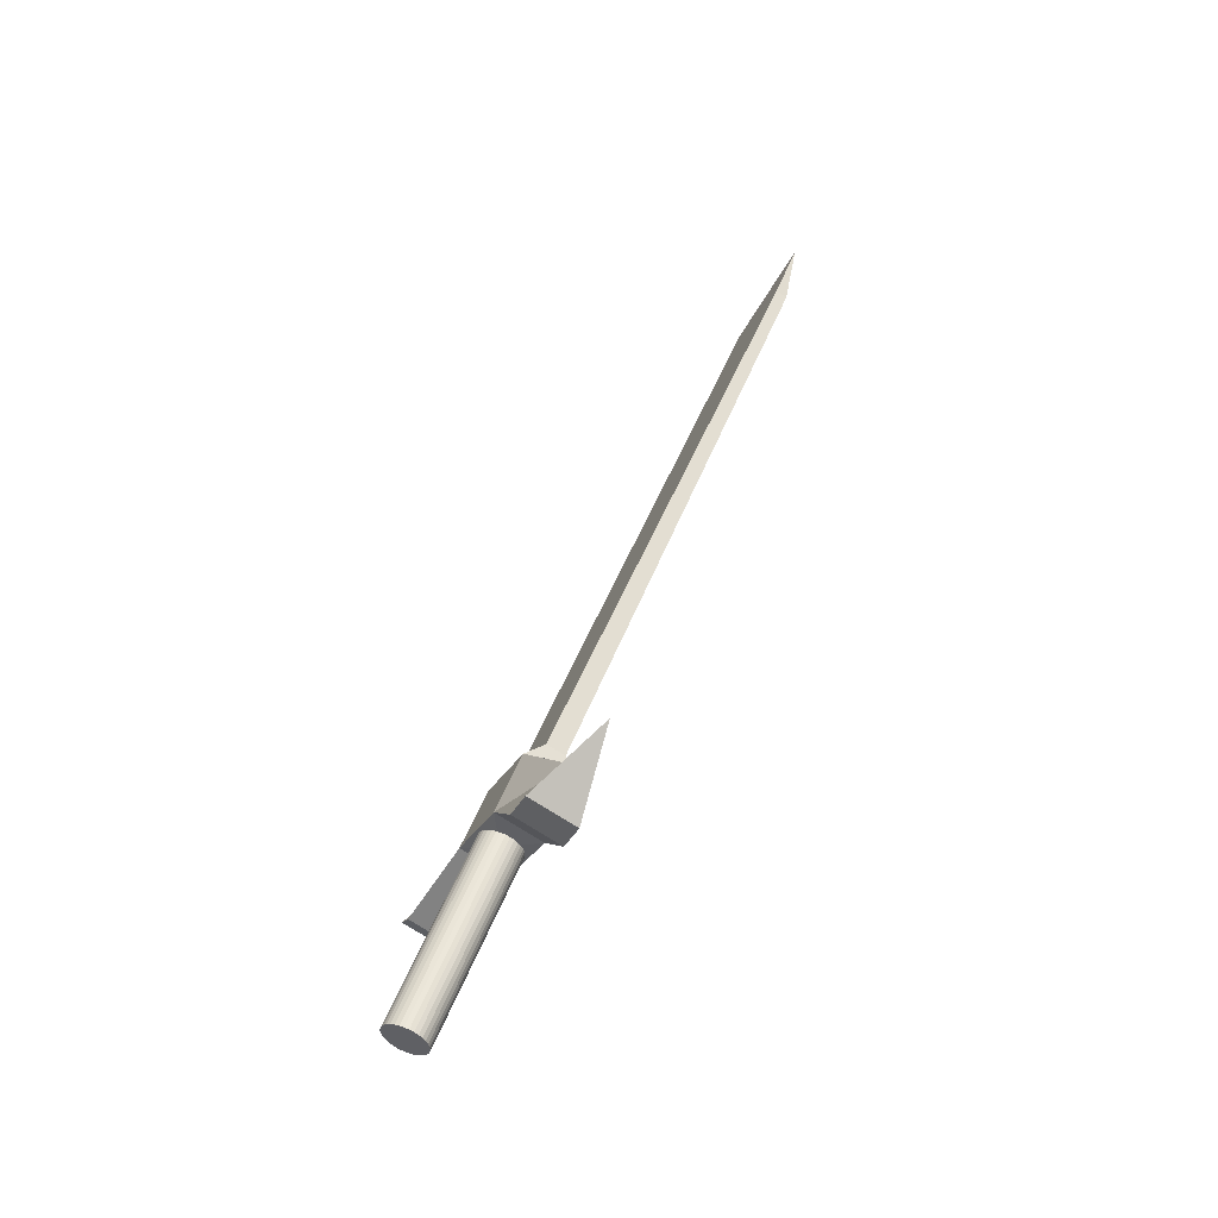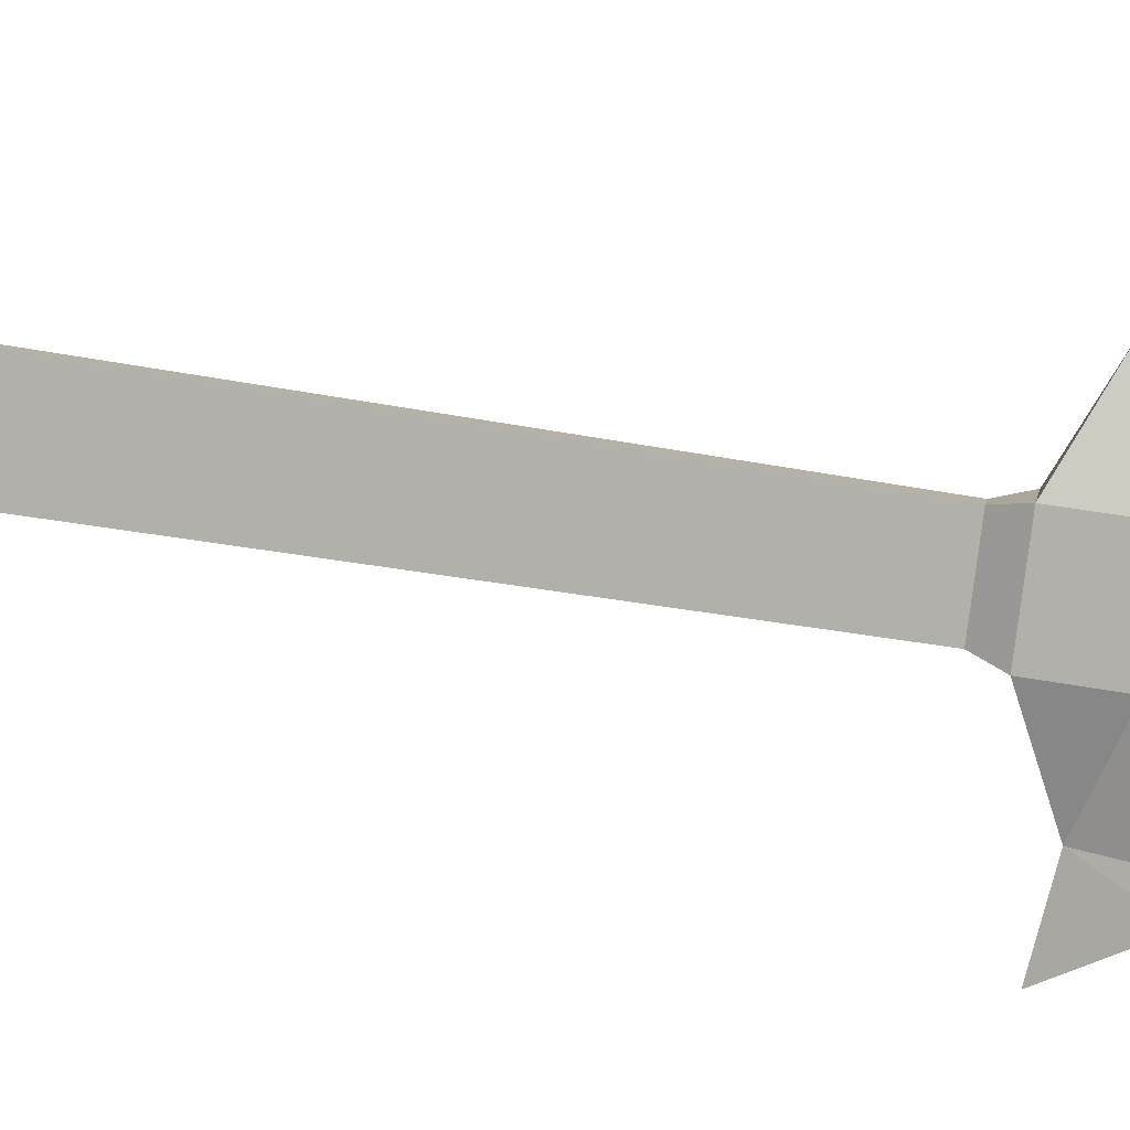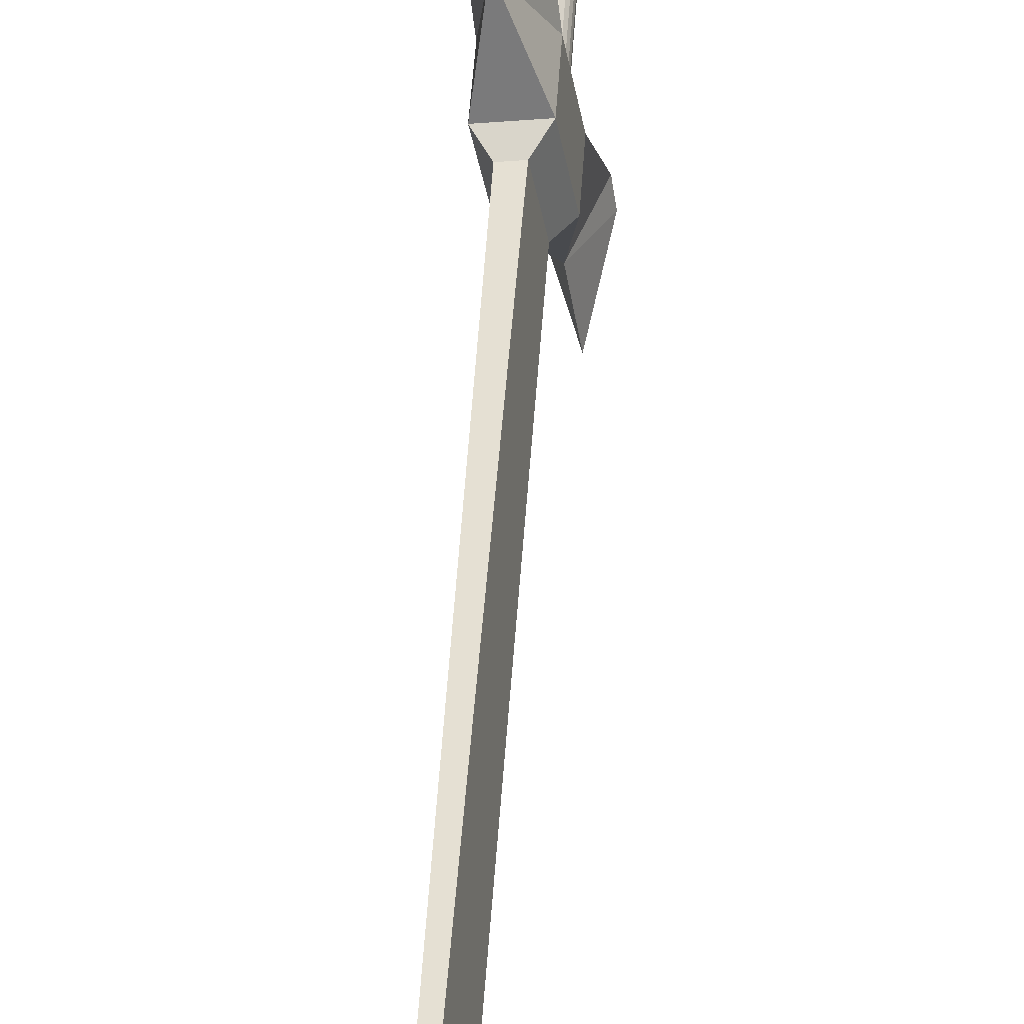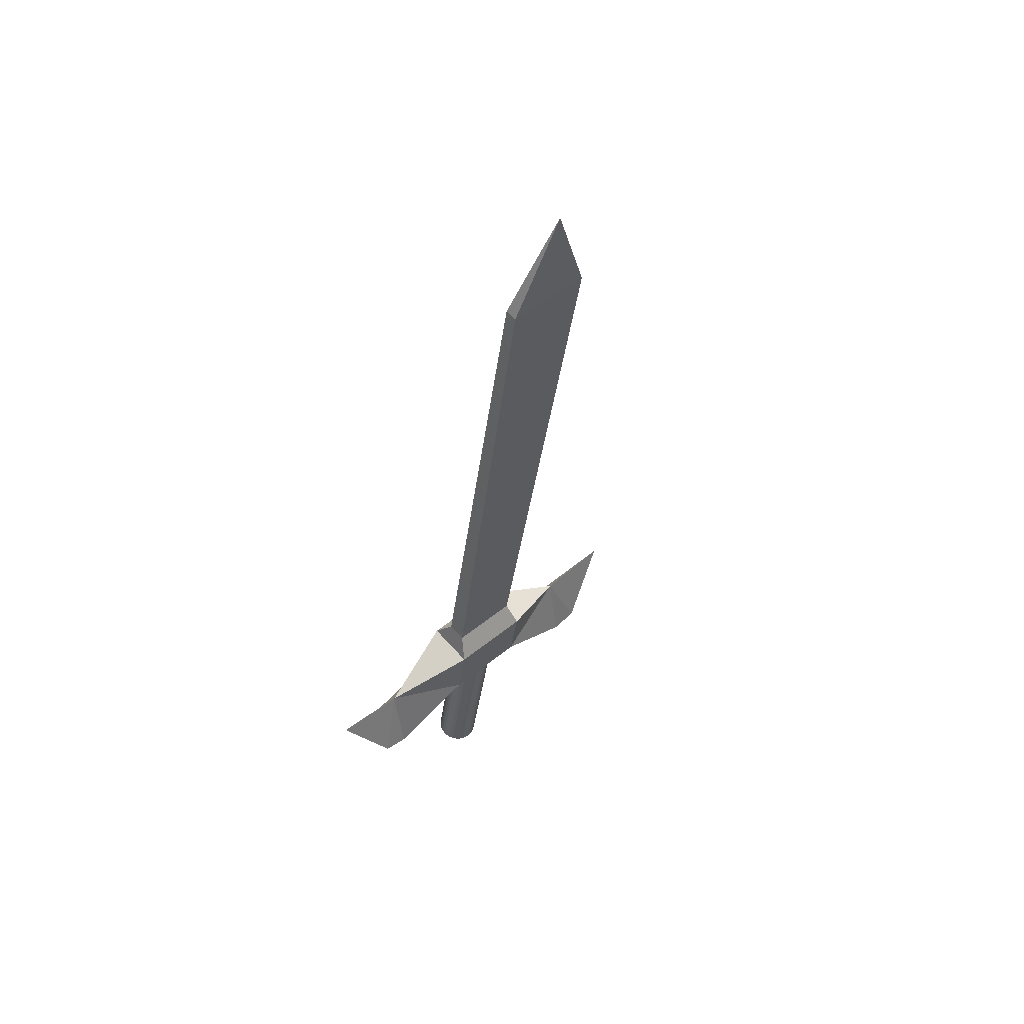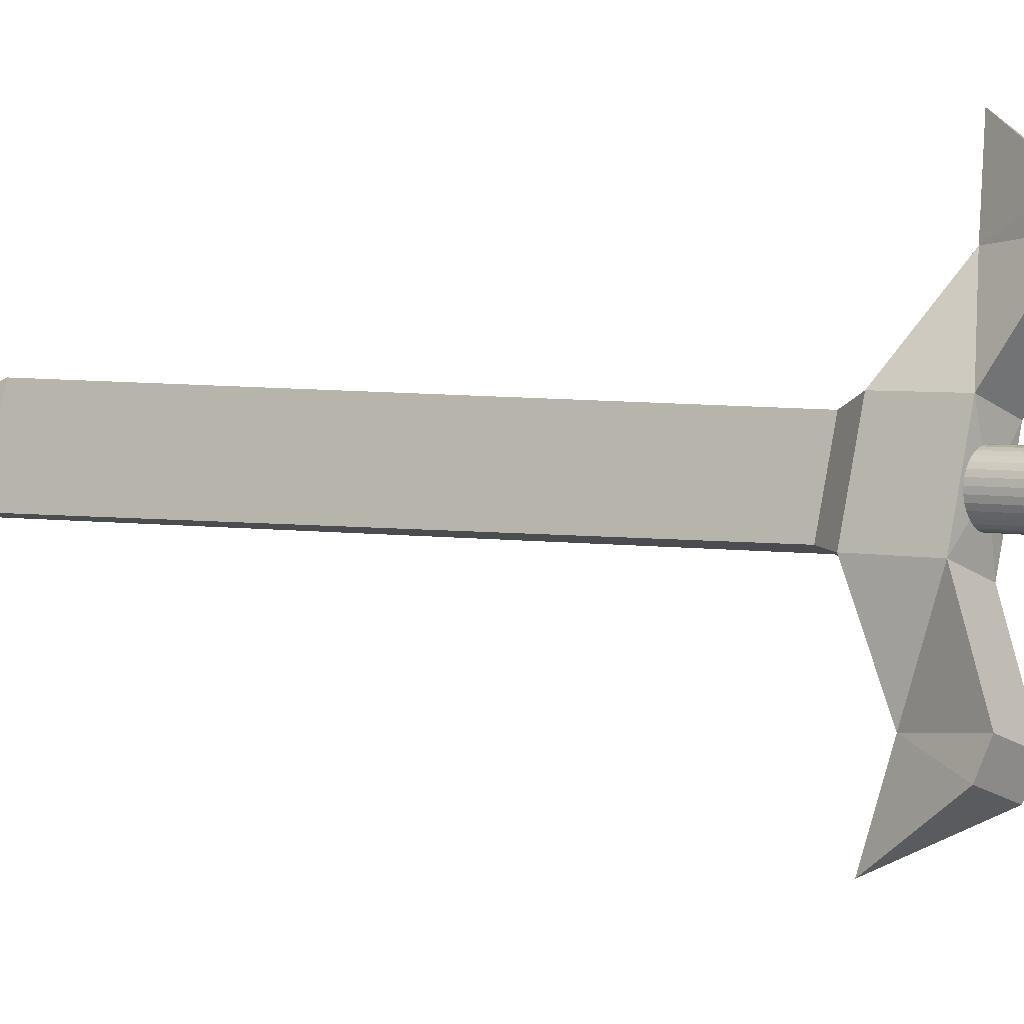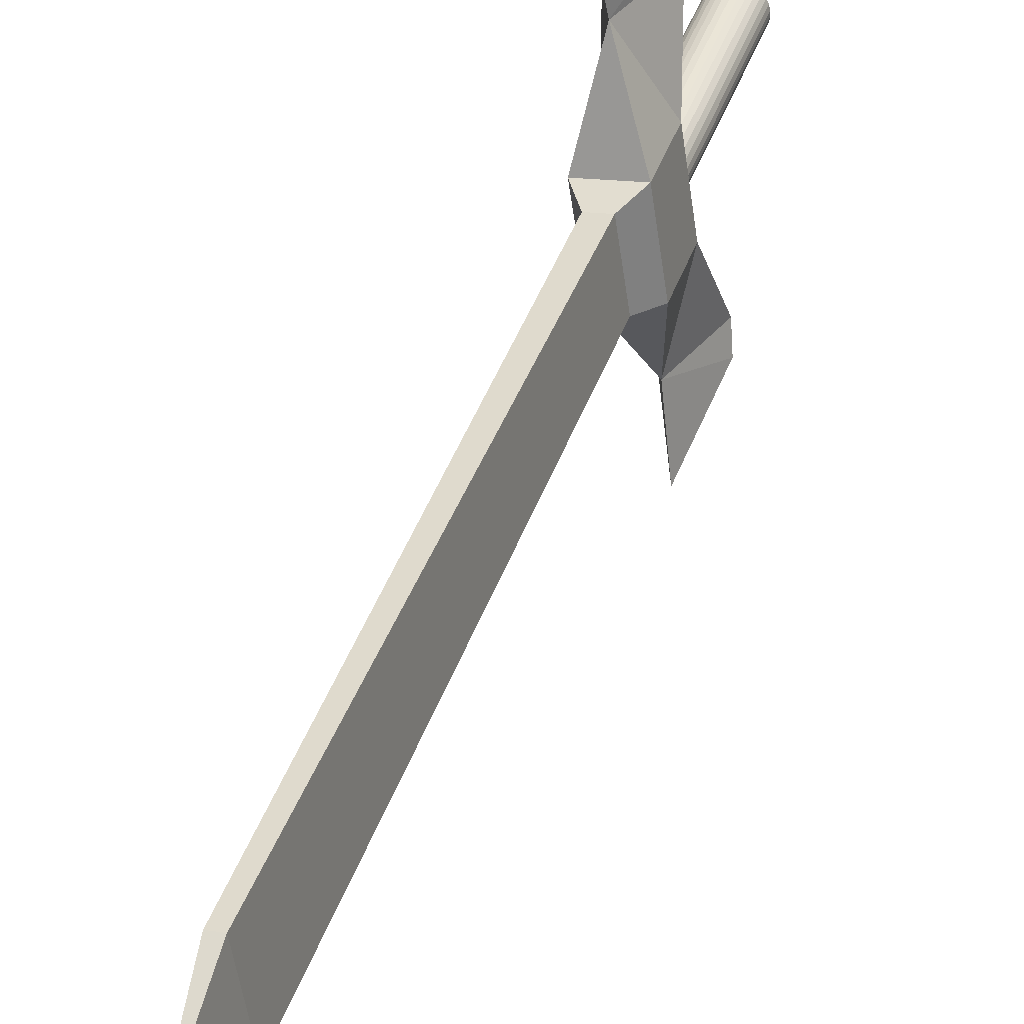
<metadata>
{"format":"obj","ext":"obj","renderer":"f3d","projection":"perspective","resolution":1024,"background":"white","views":[{"elev":-38.0,"azim":-15.6,"up":"+Y"},{"elev":19.4,"azim":-100.7,"up":"+Z"},{"elev":59.5,"azim":163.2,"up":"+Z"},{"elev":36.3,"azim":56.2,"up":"+Y"},{"elev":-5.3,"azim":-74.0,"up":"+Z"},{"elev":46.0,"azim":177.3,"up":"+Z"}]}
</metadata>
<code>
o Cube
v 0.4193 -0.3747 -1.004
v 0.4394 -0.3974 -0.8567
v 0.337 -0.3453 -0.9878
v 0.3571 -0.3679 -0.8409
v 0.459 -0.2697 -0.9928
v 0.4791 -0.2924 -0.8459
v 0.3767 -0.2402 -0.977
v 0.3968 -0.2629 -0.8301
v 0.4334 -0.4891 -0.7169
v 0.3511 -0.4596 -0.7011
v 0.4352 -0.3607 -0.6973
v 0.3731 -0.421 -1.158
v 0.2908 -0.3916 -1.142
v 0.3749 -0.2927 -1.138
v 0.8154 0.7676 -0.8815
v 0.8355 0.745 -0.7346
v 0.7958 0.7747 -0.8777
v 0.8159 0.752 -0.7308
v 0.459 -0.2697 -0.9928
v 0.4334 -0.4891 -0.7169
v 0.3511 -0.4596 -0.7011
v 0.4352 -0.3607 -0.6973
v 0.4438 -0.485 -0.6704
v 0.3615 -0.4555 -0.6546
v 0.4591 -0.3647 -0.5659
v 0.3711 -0.403 -1.202
v 0.2888 -0.3735 -1.186
v 0.3632 -0.2566 -1.266
v 0.8154 0.7676 -0.8815
v 0.8355 0.745 -0.7346
v 0.7958 0.7747 -0.8777
v 0.8159 0.752 -0.7308
v 0.8154 0.7676 -0.8815
v 0.8355 0.745 -0.7346
v 0.7958 0.7747 -0.8777
v 0.8159 0.752 -0.7308
v 0.8812 0.9332 -0.7884
v 0.8154 0.7676 -0.8815
v 0.8355 0.745 -0.7346
v 0.7958 0.7747 -0.8777
v 0.8159 0.752 -0.7308
v 0.4791 -0.2924 -0.8459
v 0.3767 -0.2402 -0.977
v 0.3968 -0.2629 -0.8301
v 0.4182 -0.2111 -0.9663
v 0.4507 -0.2227 -0.9725
v 0.4677 -0.2419 -0.8485
v 0.4352 -0.2302 -0.8423
v 0.3871 -0.3743 -0.9225
v 0.2659 -0.6951 -0.9555
v 0.388 -0.3719 -0.9223
v 0.2607 -0.6892 -0.9939
v 0.2678 -0.6918 -0.9945
v 0.275 -0.6946 -0.9936
v 0.2817 -0.6974 -0.9913
v 0.2879 -0.7001 -0.9876
v 0.2932 -0.7026 -0.9826
v 0.2975 -0.7048 -0.9766
v 0.3005 -0.7067 -0.9698
v 0.3022 -0.7081 -0.9624
v 0.3026 -0.709 -0.9548
v 0.3015 -0.7094 -0.9472
v 0.299 -0.7092 -0.9399
v 0.2953 -0.7085 -0.9332
v 0.2905 -0.7072 -0.9274
v 0.2847 -0.7055 -0.9227
v 0.2782 -0.7034 -0.9192
v 0.2712 -0.701 -0.9171
v 0.264 -0.6984 -0.9164
v 0.2569 -0.6956 -0.9173
v 0.2501 -0.6928 -0.9197
v 0.2439 -0.6901 -0.9234
v 0.2386 -0.6876 -0.9283
v 0.2344 -0.6853 -0.9343
v 0.2313 -0.6835 -0.9411
v 0.2296 -0.6821 -0.9485
v 0.2293 -0.6812 -0.9561
v 0.2303 -0.6808 -0.9637
v 0.2328 -0.681 -0.971
v 0.2365 -0.6817 -0.9777
v 0.2414 -0.6829 -0.9835
v 0.2472 -0.6846 -0.9883
v 0.2537 -0.6867 -0.9918
v 0.39 -0.3686 -0.9613
v 0.3828 -0.366 -0.9607
v 0.3971 -0.3714 -0.9605
v 0.4038 -0.3742 -0.9581
v 0.41 -0.3769 -0.9544
v 0.4153 -0.3794 -0.9494
v 0.4196 -0.3817 -0.9435
v 0.4226 -0.3835 -0.9366
v 0.4244 -0.3849 -0.9293
v 0.4247 -0.3858 -0.9217
v 0.4236 -0.3862 -0.9141
v 0.4212 -0.386 -0.9068
v 0.4174 -0.3853 -0.9001
v 0.4126 -0.3841 -0.8943
v 0.4068 -0.3824 -0.8895
v 0.4003 -0.3803 -0.886
v 0.3933 -0.3778 -0.8839
v 0.3861 -0.3752 -0.8833
v 0.379 -0.3724 -0.8842
v 0.3722 -0.3696 -0.8865
v 0.3661 -0.3669 -0.8902
v 0.3608 -0.3644 -0.8952
v 0.3565 -0.3622 -0.9012
v 0.3534 -0.3603 -0.908
v 0.3517 -0.3589 -0.9153
v 0.3514 -0.358 -0.923
v 0.3525 -0.3576 -0.9306
v 0.3549 -0.3578 -0.9378
v 0.3586 -0.3585 -0.9445
v 0.3635 -0.3598 -0.9504
v 0.3693 -0.3615 -0.9551
v 0.3758 -0.3636 -0.9586
f 3 14 13
f 49 2 4
f 49 4 3
f 49 1 2
f 49 3 1
f 45 15 46
f 2 11 9
f 4 7 3
f 1 6 2
f 11 21 22
f 6 8 11
f 4 11 8
f 2 10 4
f 14 26 28
f 3 12 1
f 1 14 5
f 7 5 14
f 6 44 42
f 46 16 47
f 48 17 45
f 48 16 18
f 8 43 44
f 5 42 19
f 5 43 19
f 22 24 25
f 9 22 20
f 10 20 21
f 24 23 25
f 22 23 20
f 20 24 21
f 26 27 28
f 13 26 12
f 14 27 13
f 29 39 38
f 29 40 38
f 32 39 41
f 31 41 40
f 34 33 37
f 35 36 37
f 36 34 37
f 33 35 37
f 35 38 40
f 34 38 39
f 36 40 41
f 34 41 39
f 6 48 8
f 8 45 7
f 5 47 6
f 7 46 5
f 85 53 52
f 84 54 53
f 86 55 54
f 87 56 55
f 88 57 56
f 89 58 57
f 90 59 58
f 91 60 59
f 92 61 60
f 93 62 61
f 94 63 62
f 95 64 63
f 96 65 64
f 97 66 65
f 98 67 66
f 99 68 67
f 100 69 68
f 101 70 69
f 102 71 70
f 103 72 71
f 104 73 72
f 105 74 73
f 106 75 74
f 107 76 75
f 108 77 76
f 109 78 77
f 110 79 78
f 111 80 79
f 112 81 80
f 113 82 81
f 114 83 82
f 115 52 83
f 50 52 53
f 50 53 54
f 50 54 55
f 50 55 56
f 50 56 57
f 50 57 58
f 50 58 59
f 50 59 60
f 50 60 61
f 50 61 62
f 50 62 63
f 50 63 64
f 50 64 65
f 50 65 66
f 50 66 67
f 50 67 68
f 50 68 69
f 50 69 70
f 50 70 71
f 50 71 72
f 50 72 73
f 50 73 74
f 50 74 75
f 50 75 76
f 50 76 77
f 50 77 78
f 50 78 79
f 50 79 80
f 50 80 81
f 50 81 82
f 50 82 83
f 50 83 52
f 51 84 85
f 51 86 84
f 51 87 86
f 51 88 87
f 51 89 88
f 51 90 89
f 51 91 90
f 51 92 91
f 51 93 92
f 51 94 93
f 51 95 94
f 51 96 95
f 51 97 96
f 51 98 97
f 51 99 98
f 51 100 99
f 51 101 100
f 51 102 101
f 51 103 102
f 51 104 103
f 51 105 104
f 51 106 105
f 51 107 106
f 51 108 107
f 51 109 108
f 51 110 109
f 51 111 110
f 51 112 111
f 51 113 112
f 51 114 113
f 51 115 114
f 51 85 115
f 3 7 14
f 45 17 15
f 2 6 11
f 4 8 7
f 1 5 6
f 11 10 21
f 4 10 11
f 2 9 10
f 14 12 26
f 3 13 12
f 1 12 14
f 6 8 44
f 46 15 16
f 48 18 17
f 48 47 16
f 8 7 43
f 5 6 42
f 5 7 43
f 22 21 24
f 9 11 22
f 10 9 20
f 22 25 23
f 20 23 24
f 13 27 26
f 14 28 27
f 29 30 39
f 29 31 40
f 32 30 39
f 31 32 41
f 35 33 38
f 34 33 38
f 36 35 40
f 34 36 41
f 6 47 48
f 8 48 45
f 5 46 47
f 7 45 46
f 85 84 53
f 84 86 54
f 86 87 55
f 87 88 56
f 88 89 57
f 89 90 58
f 90 91 59
f 91 92 60
f 92 93 61
f 93 94 62
f 94 95 63
f 95 96 64
f 96 97 65
f 97 98 66
f 98 99 67
f 99 100 68
f 100 101 69
f 101 102 70
f 102 103 71
f 103 104 72
f 104 105 73
f 105 106 74
f 106 107 75
f 107 108 76
f 108 109 77
f 109 110 78
f 110 111 79
f 111 112 80
f 112 113 81
f 113 114 82
f 114 115 83
f 115 85 52

</code>
